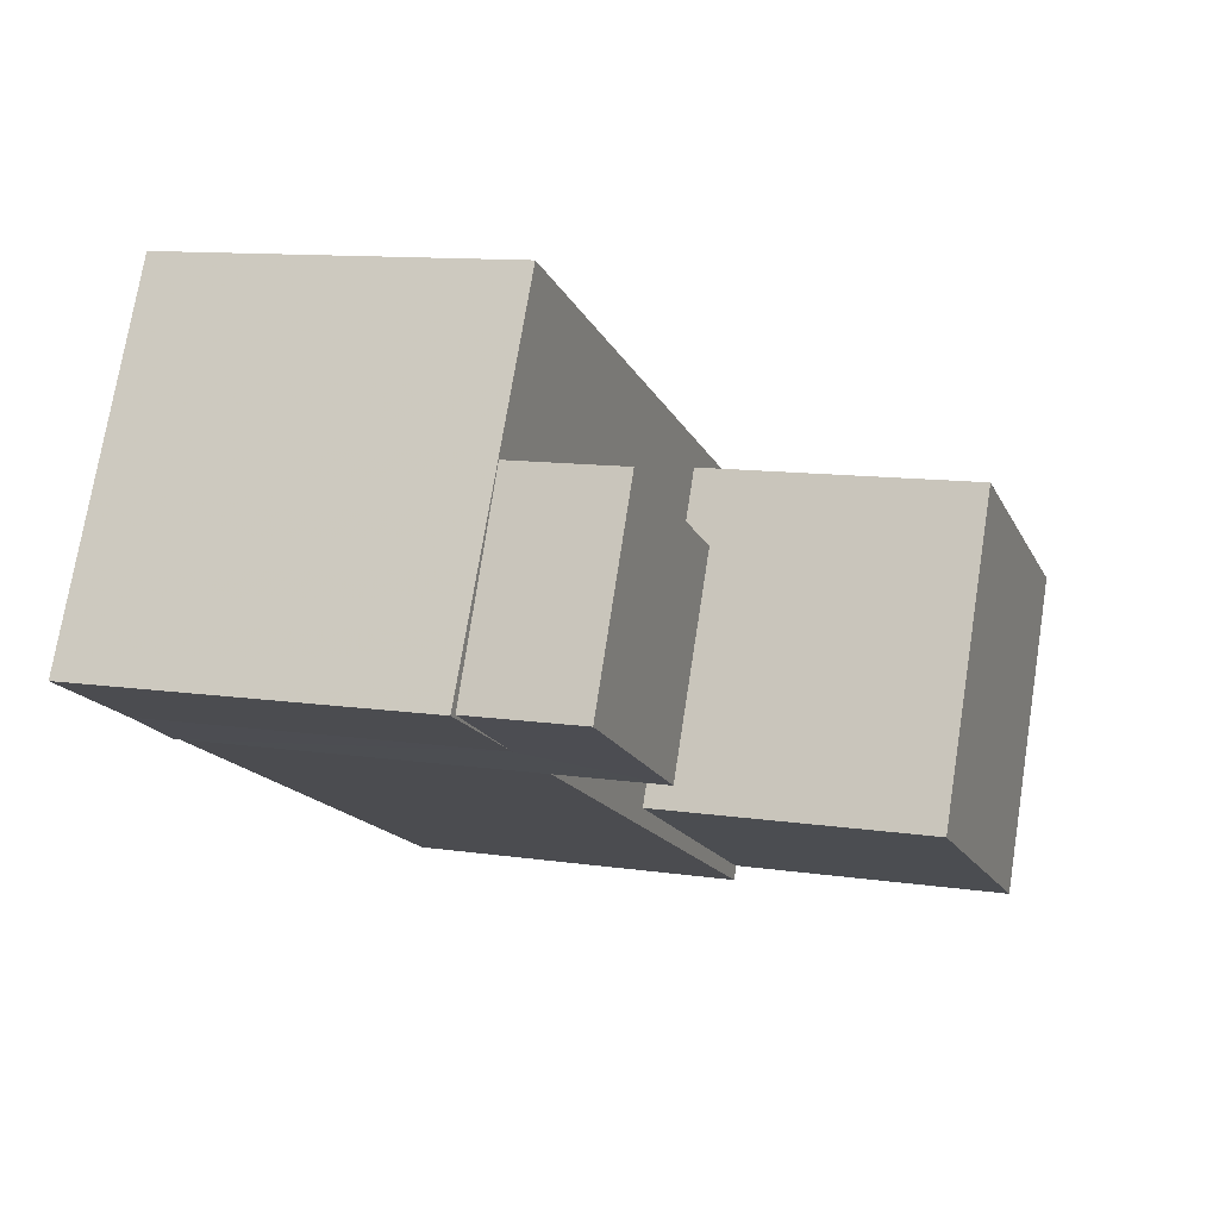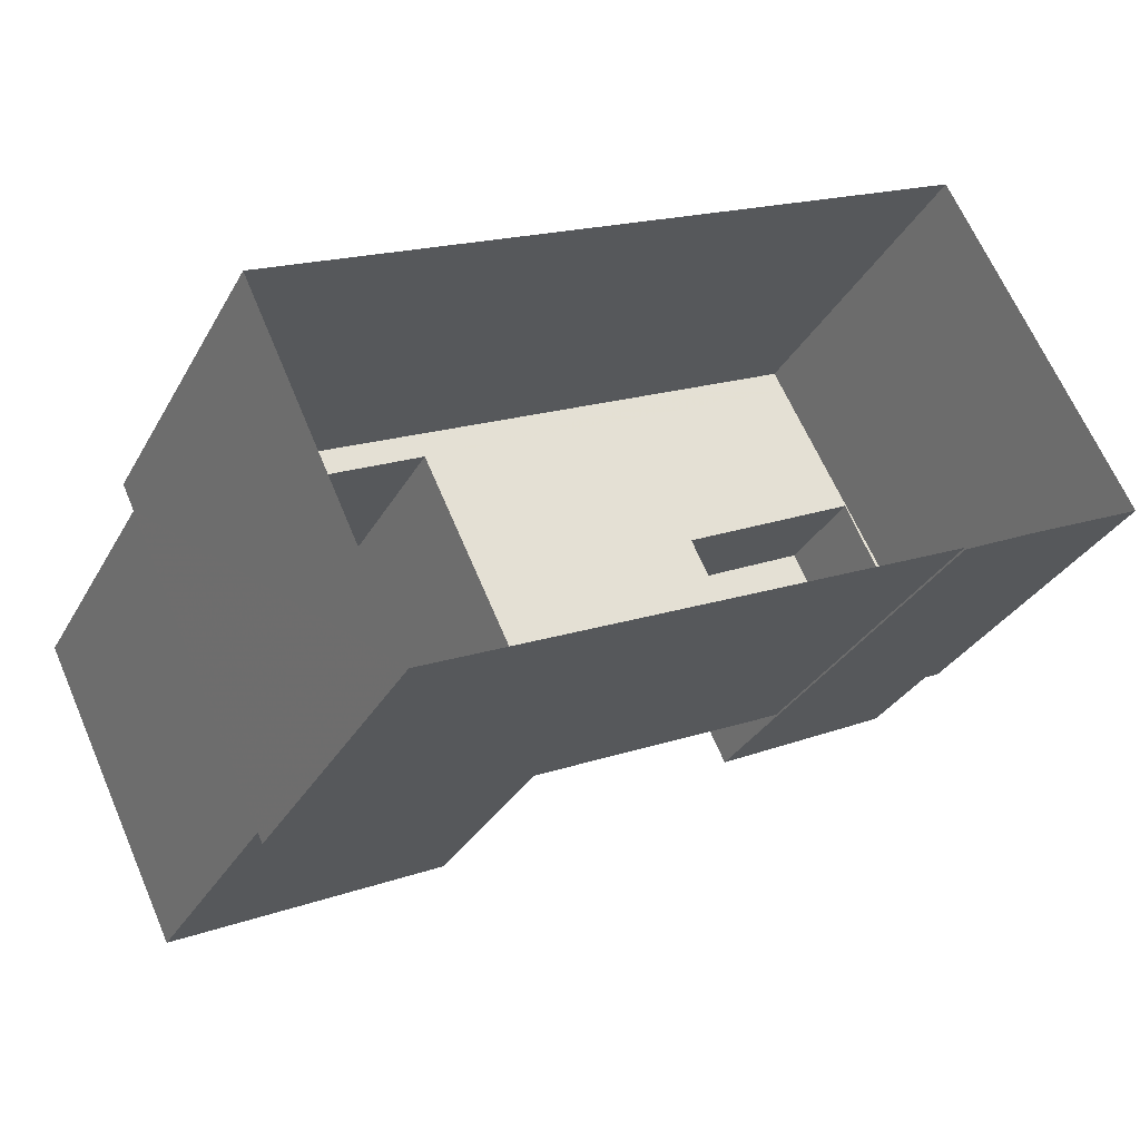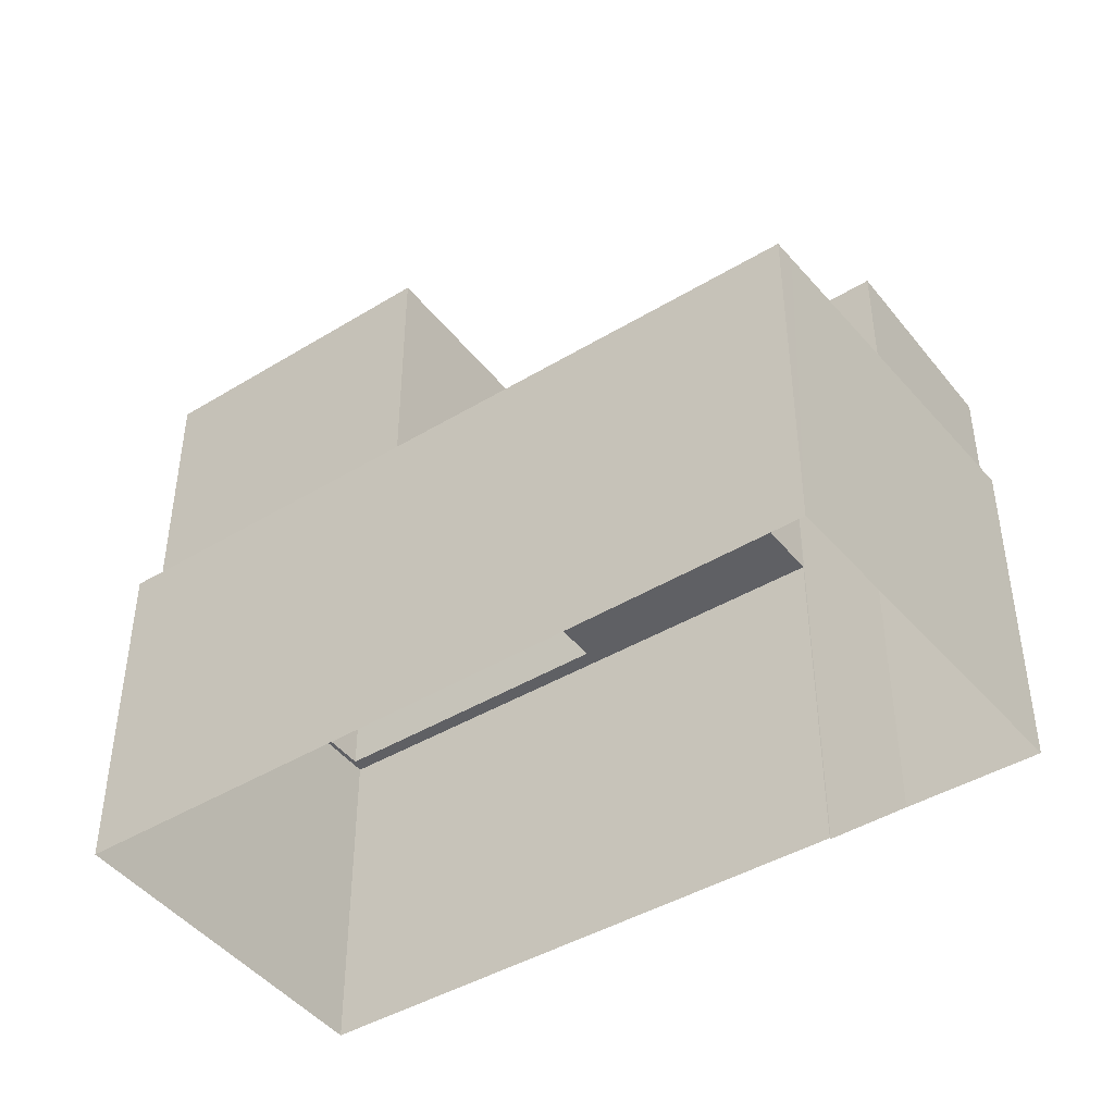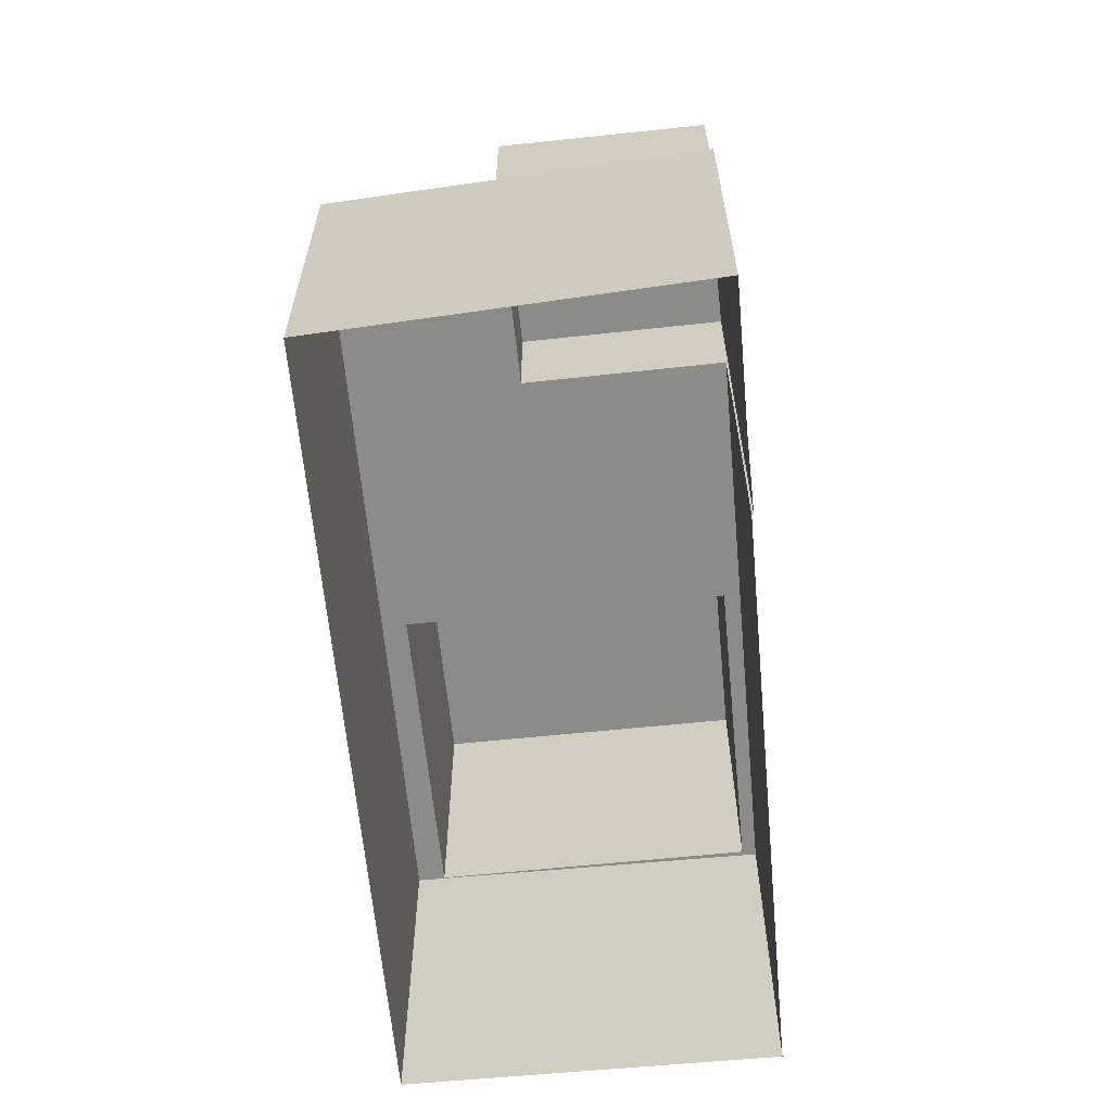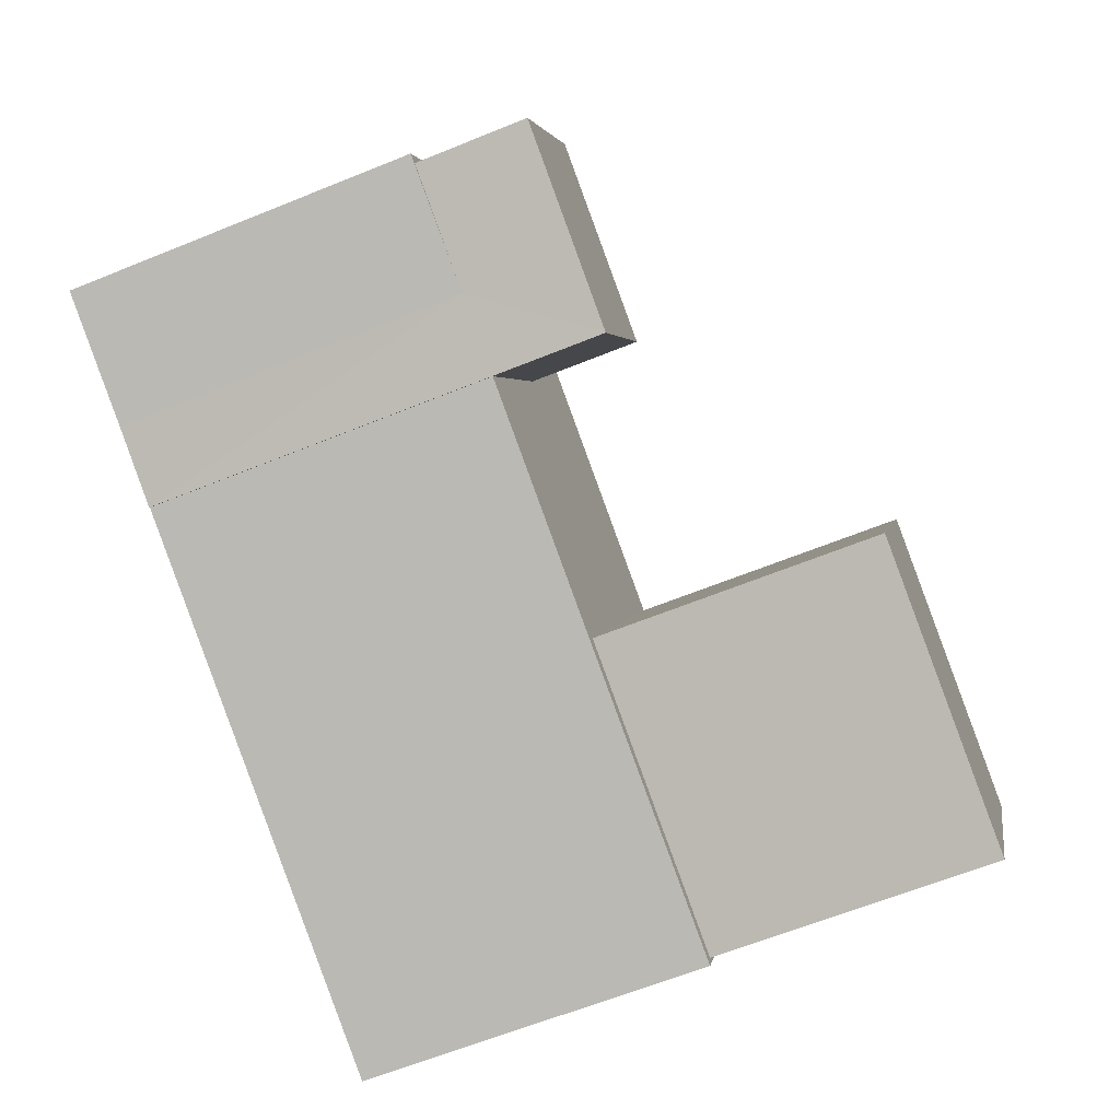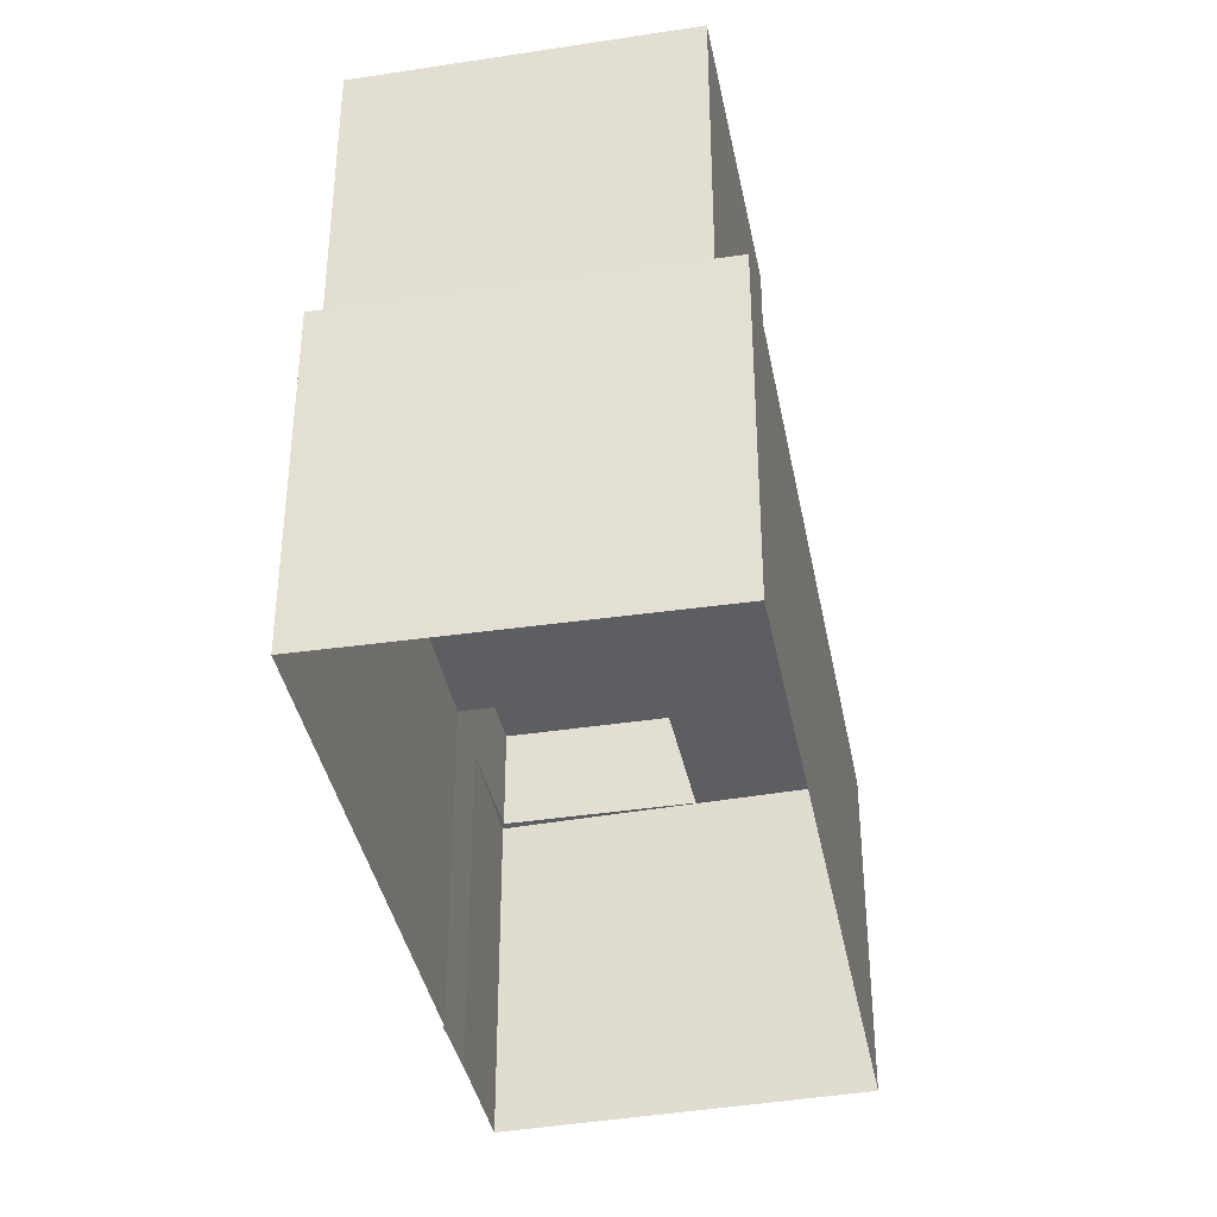
<metadata>
{"format":"obj","ext":"obj","renderer":"f3d","projection":"perspective","resolution":1024,"background":"white","views":[{"elev":11.1,"azim":-69.8,"up":"+Y"},{"elev":-31.1,"azim":155.4,"up":"+Y"},{"elev":-44.4,"azim":-170.3,"up":"+Z"},{"elev":-63.7,"azim":-109.9,"up":"+Z"},{"elev":-62.8,"azim":-67.6,"up":"+Y"},{"elev":-37.5,"azim":75.2,"up":"+Z"}]}
</metadata>
<code>
v -1.148e+04 -3.82e+04 14.33
v -1.147e+04 -3.82e+04 14.34
v -1.148e+04 -3.821e+04 14.33
v -1.148e+04 -3.82e+04 14.33
v -1.148e+04 -3.82e+04 14.33
v -1.147e+04 -3.821e+04 14.34
v -1.148e+04 -3.821e+04 14.33
v -1.147e+04 -3.82e+04 21.28
v -1.148e+04 -3.82e+04 21.28
v -1.148e+04 -3.82e+04 21.28
v -1.147e+04 -3.82e+04 21.28
v -1.147e+04 -3.82e+04 21.28
v -1.147e+04 -3.82e+04 21.28
v -1.147e+04 -3.821e+04 21.28
v -1.147e+04 -3.821e+04 21.28
v -1.148e+04 -3.82e+04 21.28
v -1.148e+04 -3.82e+04 21.28
v -1.148e+04 -3.82e+04 21.28
v -1.147e+04 -3.821e+04 21.28
v -1.148e+04 -3.821e+04 21.28
v -1.148e+04 -3.82e+04 21.28
v -1.148e+04 -3.82e+04 21.28
v -1.148e+04 -3.82e+04 23.49
v -1.148e+04 -3.82e+04 23.49
v -1.148e+04 -3.821e+04 23.49
v -1.148e+04 -3.82e+04 23.49
v -1.147e+04 -3.82e+04 26.92
v -1.147e+04 -3.821e+04 26.92
v -1.147e+04 -3.82e+04 26.92
v -1.147e+04 -3.821e+04 26.92
f 1 2 3
f 1 4 5
f 2 6 3
f 4 3 7
f 1 3 4
f 8 9 10
f 11 9 8
f 12 11 13
f 11 8 13
f 14 12 13
f 12 14 15
f 10 16 17
f 8 10 18
f 19 20 15
f 8 18 19
f 19 15 14
f 21 16 22
f 19 18 20
f 18 10 17
f 17 16 21
f 23 24 25
f 23 26 24
f 27 28 29
f 27 30 28
f 12 6 2
f 2 11 12
f 15 6 12
f 20 6 15
f 20 3 6
f 4 16 5
f 4 22 16
f 10 1 5
f 5 16 10
f 9 1 10
f 9 2 1
f 9 11 2
f 18 23 20
f 3 20 7
f 7 20 25
f 20 23 25
f 24 22 25
f 25 22 7
f 24 21 22
f 7 22 4
f 26 21 24
f 26 17 21
f 18 26 23
f 18 17 26
f 14 29 28
f 14 13 29
f 14 28 30
f 19 14 30
f 19 30 27
f 8 19 27
f 13 27 29
f 13 8 27

</code>
